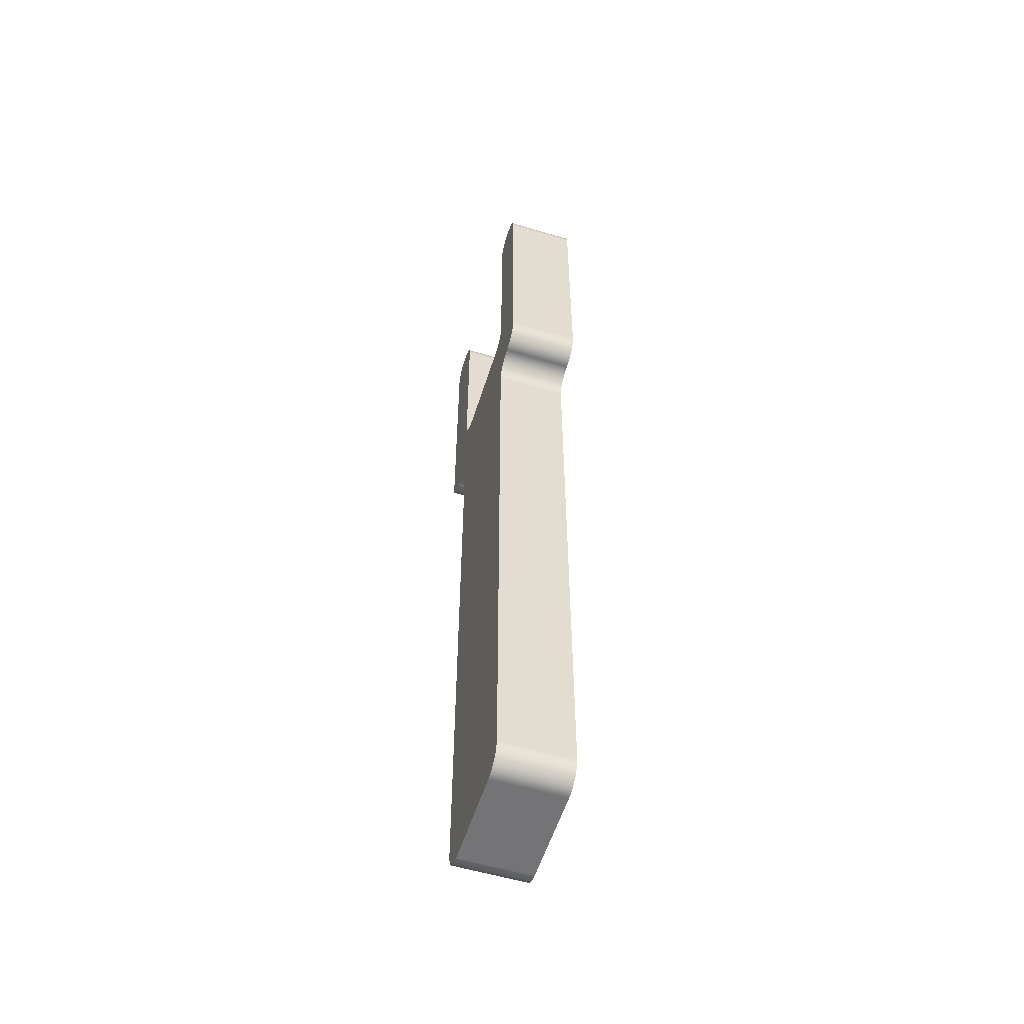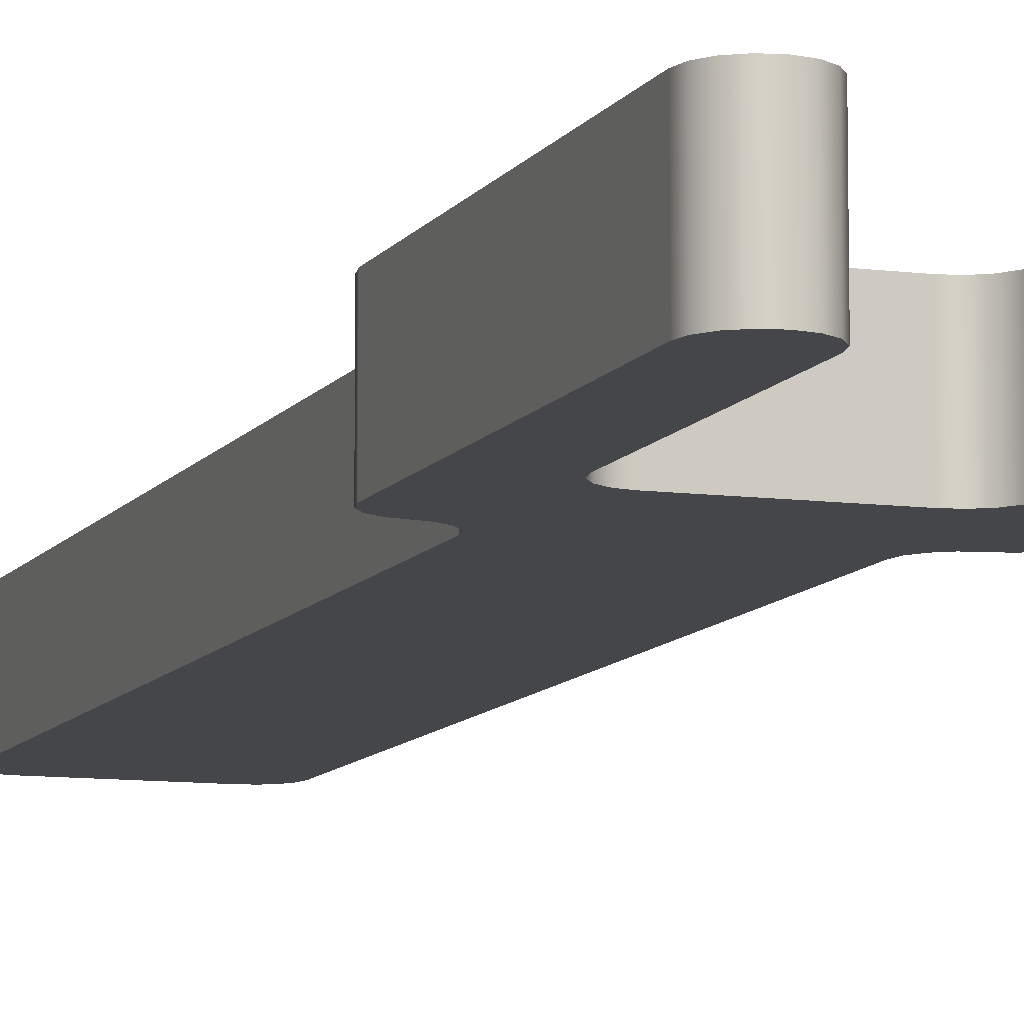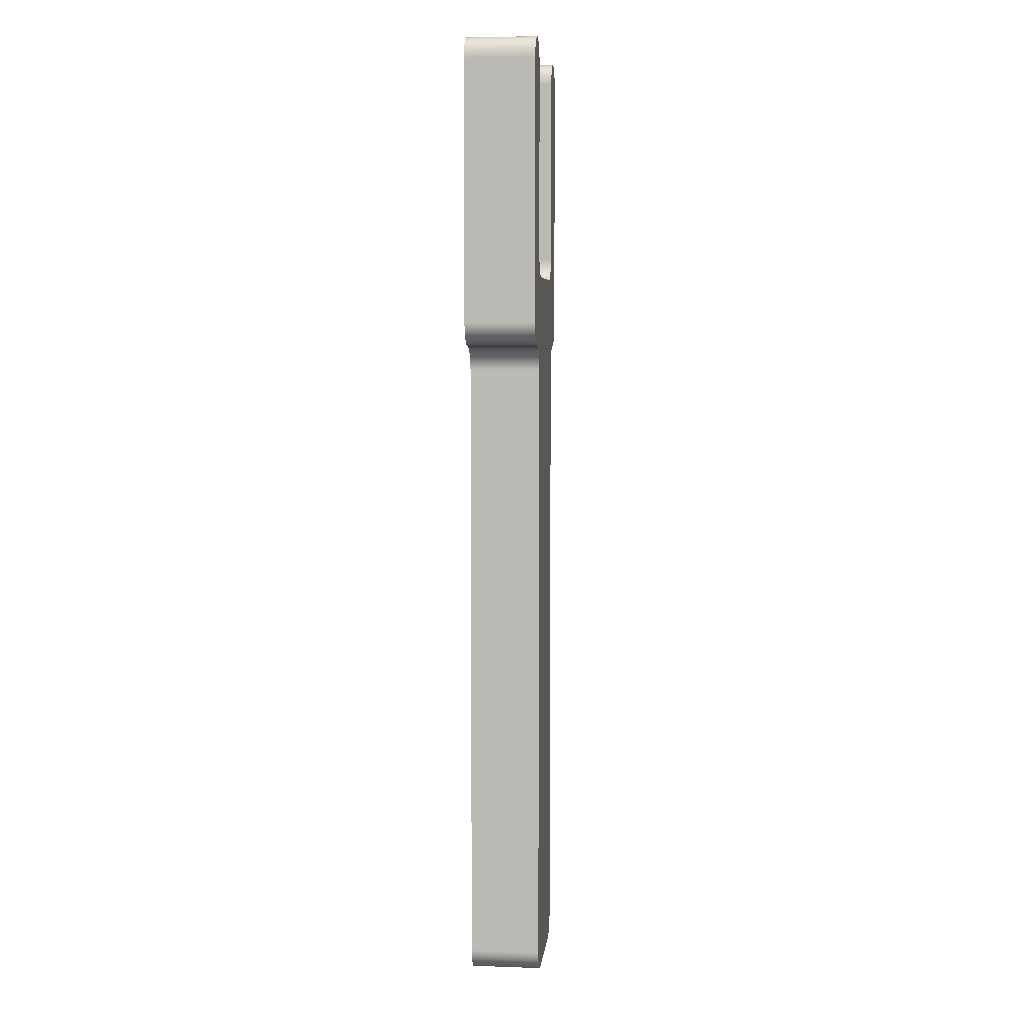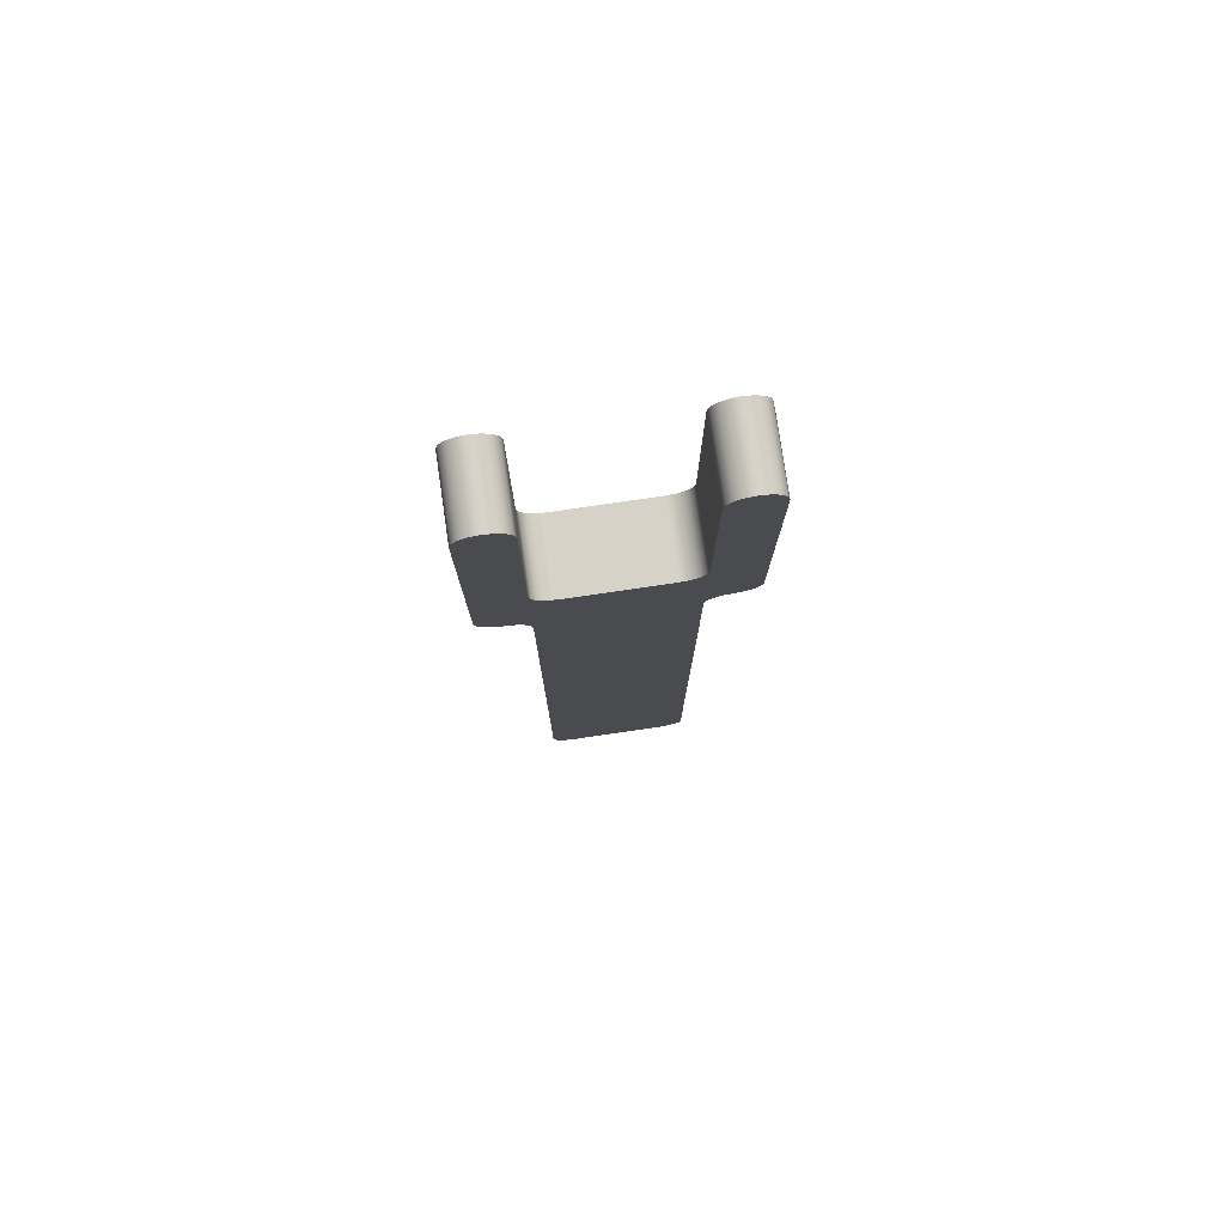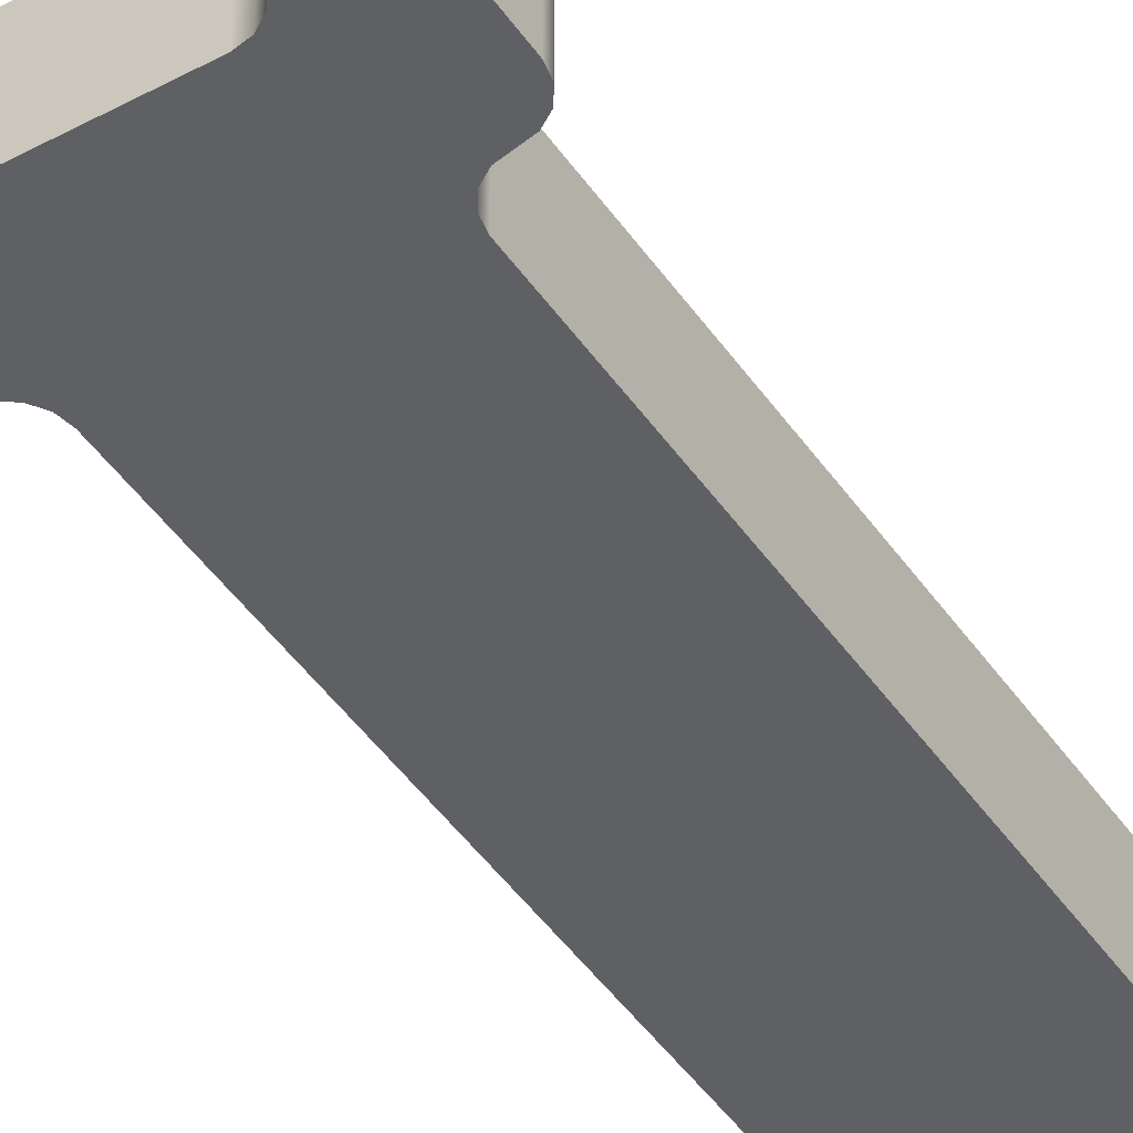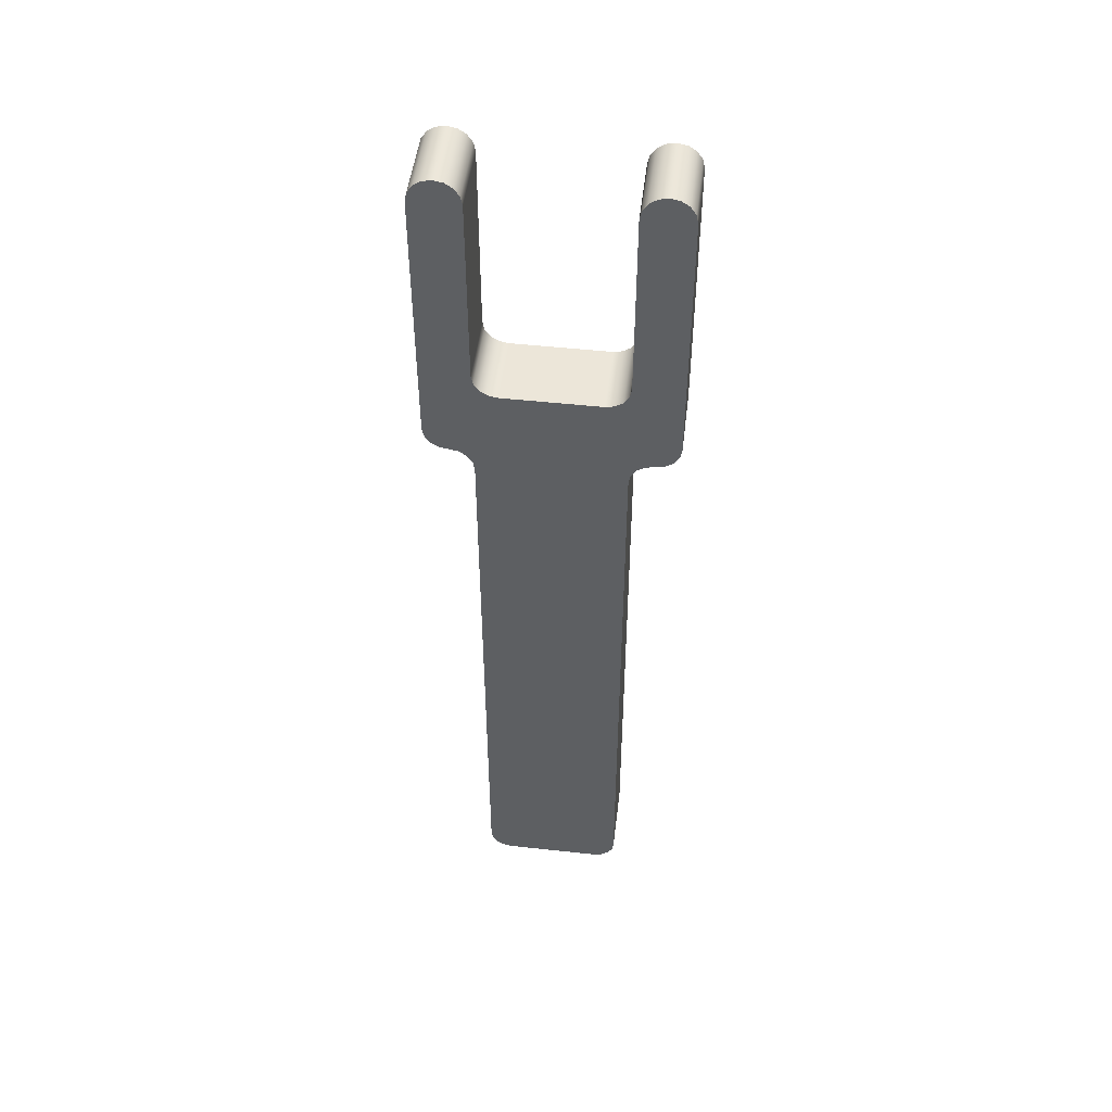
<metadata>
{"format":"obj","ext":"obj","renderer":"f3d","projection":"perspective","resolution":1024,"background":"white","views":[{"elev":-56.3,"azim":-107.4,"up":"+Z"},{"elev":-9.5,"azim":-19.2,"up":"+Y"},{"elev":5.4,"azim":96.0,"up":"+Z"},{"elev":78.1,"azim":-8.3,"up":"+Z"},{"elev":-44.7,"azim":32.1,"up":"+Y"},{"elev":49.3,"azim":6.9,"up":"+Z"}]}
</metadata>
<code>
v 0.1 0 1.55
v 0.1191 0 1.554
v 0.1354 0 1.565
v 0.1462 0 1.581
v 0.15 0 1.6
v 0.15 0.15 1.6
v 0.1462 0.15 1.581
v 0.1354 0.15 1.565
v 0.1191 0.15 1.554
v 0.1 0.15 1.55
v 0.15 0 1.6
v 0.15 0 2
v 0.15 0.15 2
v 0.15 0.15 1.6
v 0.25 0 1.45
v 0.2462 0 1.431
v 0.2354 0 1.415
v 0.2191 0 1.404
v 0.2 0 1.4
v 0.2 0.15 1.4
v 0.2191 0.15 1.404
v 0.2354 0.15 1.415
v 0.2462 0.15 1.431
v 0.25 0.15 1.45
v -0.25 0 1.45
v -0.25 0 2
v -0.25 0.15 2
v -0.25 0.15 1.45
v -0.25 0 2
v -0.25 0 1.45
v -0.2462 0 1.431
v -0.2354 0 1.415
v -0.2191 0 1.404
v -0.2 0 1.4
v -0.1809 0 1.396
v -0.1646 0 1.385
v -0.1538 0 1.369
v -0.15 0 1.35
v -0.15 0 0.05
v -0.1462 0 0.03087
v -0.1354 0 0.01464
v -0.1191 0 0.003806
v -0.1 0 3.469e-17
v 0.1 0 1.388e-17
v 0.1191 0 0.003806
v 0.1354 0 0.01464
v 0.1462 0 0.03087
v 0.15 0 0.05
v 0.15 0 1.35
v 0.1538 0 1.369
v 0.1646 0 1.385
v 0.1809 0 1.396
v 0.2 0 1.4
v 0.2191 0 1.404
v 0.2354 0 1.415
v 0.2462 0 1.431
v 0.25 0 1.45
v 0.25 0 2
v 0.2462 0 2.019
v 0.2354 0 2.035
v 0.2191 0 2.046
v 0.2 0 2.05
v 0.1809 0 2.046
v 0.1646 0 2.035
v 0.1538 0 2.019
v 0.15 0 2
v 0.15 0 1.6
v 0.1462 0 1.581
v 0.1354 0 1.565
v 0.1191 0 1.554
v 0.1 0 1.55
v -0.1 0 1.55
v -0.1191 0 1.554
v -0.1354 0 1.565
v -0.1462 0 1.581
v -0.15 0 1.6
v -0.15 0 2
v -0.1538 0 2.019
v -0.1646 0 2.035
v -0.1809 0 2.046
v -0.2 0 2.05
v -0.2191 0 2.046
v -0.2354 0 2.035
v -0.2462 0 2.019
v 0.1 0 1.388e-17
v -0.1 0 3.469e-17
v -0.1 0.15 0
v 0.1 0.15 0
v -0.15 0 1.6
v -0.1462 0 1.581
v -0.1354 0 1.565
v -0.1191 0 1.554
v -0.1 0 1.55
v -0.1 0.15 1.55
v -0.1191 0.15 1.554
v -0.1354 0.15 1.565
v -0.1462 0.15 1.581
v -0.15 0.15 1.6
v 0.15 0 1.35
v 0.15 0 0.05
v 0.15 0.15 0.05
v 0.15 0.15 1.35
v -0.1 0 3.469e-17
v -0.1191 0 0.003806
v -0.1354 0 0.01464
v -0.1462 0 0.03087
v -0.15 0 0.05
v -0.15 0.15 0.05
v -0.1462 0.15 0.03087
v -0.1354 0.15 0.01464
v -0.1191 0.15 0.003806
v -0.1 0.15 0
v -0.2 0 1.4
v -0.2191 0 1.404
v -0.2354 0 1.415
v -0.2462 0 1.431
v -0.25 0 1.45
v -0.25 0.15 1.45
v -0.2462 0.15 1.431
v -0.2354 0.15 1.415
v -0.2191 0.15 1.404
v -0.2 0.15 1.4
v 0.15 0 2
v 0.1538 0 2.019
v 0.1646 0 2.035
v 0.1809 0 2.046
v 0.2 0 2.05
v 0.2191 0 2.046
v 0.2354 0 2.035
v 0.2462 0 2.019
v 0.25 0 2
v 0.25 0.15 2
v 0.2462 0.15 2.019
v 0.2354 0.15 2.035
v 0.2191 0.15 2.046
v 0.2 0.15 2.05
v 0.1809 0.15 2.046
v 0.1646 0.15 2.035
v 0.1538 0.15 2.019
v 0.15 0.15 2
v -0.15 0 0.05
v -0.15 0 1.35
v -0.15 0.15 1.35
v -0.15 0.15 0.05
v -0.15 0 2
v -0.15 0 1.6
v -0.15 0.15 1.6
v -0.15 0.15 2
v -0.25 0 2
v -0.2462 0 2.019
v -0.2354 0 2.035
v -0.2191 0 2.046
v -0.2 0 2.05
v -0.1809 0 2.046
v -0.1646 0 2.035
v -0.1538 0 2.019
v -0.15 0 2
v -0.15 0.15 2
v -0.1538 0.15 2.019
v -0.1646 0.15 2.035
v -0.1809 0.15 2.046
v -0.2 0.15 2.05
v -0.2191 0.15 2.046
v -0.2354 0.15 2.035
v -0.2462 0.15 2.019
v -0.25 0.15 2
v -0.15 0 1.35
v -0.1538 0 1.369
v -0.1646 0 1.385
v -0.1809 0 1.396
v -0.2 0 1.4
v -0.2 0.15 1.4
v -0.1809 0.15 1.396
v -0.1646 0.15 1.385
v -0.1538 0.15 1.369
v -0.15 0.15 1.35
v -0.1 0 1.55
v 0.1 0 1.55
v 0.1 0.15 1.55
v -0.1 0.15 1.55
v 0.25 0 2
v 0.25 0 1.45
v 0.25 0.15 1.45
v 0.25 0.15 2
v 0.2 0 1.4
v 0.1809 0 1.396
v 0.1646 0 1.385
v 0.1538 0 1.369
v 0.15 0 1.35
v 0.15 0.15 1.35
v 0.1538 0.15 1.369
v 0.1646 0.15 1.385
v 0.1809 0.15 1.396
v 0.2 0.15 1.4
v -0.25 0.15 1.45
v -0.25 0.15 2
v -0.2462 0.15 2.019
v -0.2354 0.15 2.035
v -0.2191 0.15 2.046
v -0.2 0.15 2.05
v -0.1809 0.15 2.046
v -0.1646 0.15 2.035
v -0.1538 0.15 2.019
v -0.15 0.15 2
v -0.15 0.15 1.6
v -0.1462 0.15 1.581
v -0.1354 0.15 1.565
v -0.1191 0.15 1.554
v -0.1 0.15 1.55
v 0.1 0.15 1.55
v 0.1191 0.15 1.554
v 0.1354 0.15 1.565
v 0.1462 0.15 1.581
v 0.15 0.15 1.6
v 0.15 0.15 2
v 0.1538 0.15 2.019
v 0.1646 0.15 2.035
v 0.1809 0.15 2.046
v 0.2 0.15 2.05
v 0.2191 0.15 2.046
v 0.2354 0.15 2.035
v 0.2462 0.15 2.019
v 0.25 0.15 2
v 0.25 0.15 1.45
v 0.2462 0.15 1.431
v 0.2354 0.15 1.415
v 0.2191 0.15 1.404
v 0.2 0.15 1.4
v 0.1809 0.15 1.396
v 0.1646 0.15 1.385
v 0.1538 0.15 1.369
v 0.15 0.15 1.35
v 0.15 0.15 0.05
v 0.1462 0.15 0.03087
v 0.1354 0.15 0.01464
v 0.1191 0.15 0.003806
v 0.1 0.15 0
v -0.1 0.15 0
v -0.1191 0.15 0.003806
v -0.1354 0.15 0.01464
v -0.1462 0.15 0.03087
v -0.15 0.15 0.05
v -0.15 0.15 1.35
v -0.1538 0.15 1.369
v -0.1646 0.15 1.385
v -0.1809 0.15 1.396
v -0.2 0.15 1.4
v -0.2191 0.15 1.404
v -0.2354 0.15 1.415
v -0.2462 0.15 1.431
v 0.15 0 0.05
v 0.1462 0 0.03087
v 0.1354 0 0.01464
v 0.1191 0 0.003806
v 0.1 0 1.388e-17
v 0.1 0.15 0
v 0.1191 0.15 0.003806
v 0.1354 0.15 0.01464
v 0.1462 0.15 0.03087
v 0.15 0.15 0.05
f 10 1 9
f 9 1 2
f 9 2 8
f 8 2 3
f 8 3 7
f 7 3 4
f 7 4 6
f 6 4 5
f 11 12 14
f 14 12 13
f 24 15 23
f 23 15 16
f 23 16 22
f 22 16 17
f 22 17 21
f 21 17 18
f 21 18 20
f 20 18 19
f 25 26 28
f 28 26 27
f 30 76 29
f 29 76 77
f 29 77 81
f 81 77 80
f 80 77 79
f 79 77 78
f 31 32 30
f 30 32 33
f 30 33 34
f 30 34 75
f 75 34 35
f 75 35 74
f 74 35 36
f 74 36 73
f 73 36 37
f 73 37 72
f 72 37 38
f 72 38 49
f 49 38 48
f 48 38 39
f 48 39 44
f 44 39 43
f 43 39 42
f 42 39 41
f 41 39 40
f 44 45 48
f 48 45 46
f 48 46 47
f 72 49 71
f 71 49 50
f 71 50 70
f 70 50 51
f 70 51 69
f 69 51 52
f 69 52 68
f 68 52 53
f 68 53 57
f 57 53 54
f 57 54 55
f 55 56 57
f 68 57 67
f 67 57 58
f 67 58 66
f 66 58 62
f 66 62 63
f 59 60 58
f 58 60 61
f 58 61 62
f 63 64 66
f 66 64 65
f 75 76 30
f 81 82 29
f 29 82 83
f 29 83 84
f 85 86 88
f 88 86 87
f 98 89 97
f 97 89 90
f 97 90 96
f 96 90 91
f 96 91 95
f 95 91 92
f 95 92 94
f 94 92 93
f 99 100 102
f 102 100 101
f 112 103 111
f 111 103 104
f 111 104 110
f 110 104 105
f 110 105 109
f 109 105 106
f 109 106 108
f 108 106 107
f 122 113 121
f 121 113 114
f 121 114 120
f 120 114 115
f 120 115 119
f 119 115 116
f 119 116 118
f 118 116 117
f 140 123 139
f 139 123 124
f 139 124 138
f 138 124 125
f 138 125 137
f 137 125 126
f 137 126 136
f 136 126 127
f 136 127 135
f 135 127 128
f 135 128 134
f 134 128 129
f 134 129 133
f 133 129 130
f 133 130 132
f 132 130 131
f 141 142 144
f 144 142 143
f 145 146 148
f 148 146 147
f 166 149 165
f 165 149 150
f 165 150 164
f 164 150 151
f 164 151 163
f 163 151 152
f 163 152 162
f 162 152 153
f 162 153 161
f 161 153 154
f 161 154 160
f 160 154 155
f 160 155 159
f 159 155 156
f 159 156 158
f 158 156 157
f 176 167 175
f 175 167 168
f 175 168 174
f 174 168 169
f 174 169 173
f 173 169 170
f 173 170 172
f 172 170 171
f 177 178 180
f 180 178 179
f 181 182 184
f 184 182 183
f 194 185 193
f 193 185 186
f 193 186 192
f 192 186 187
f 192 187 191
f 191 187 188
f 191 188 190
f 190 188 189
f 196 205 195
f 195 205 206
f 195 206 247
f 247 206 246
f 246 206 207
f 246 207 245
f 245 207 208
f 245 208 244
f 244 208 209
f 244 209 243
f 243 209 210
f 243 210 232
f 232 210 231
f 231 210 211
f 231 211 230
f 230 211 212
f 230 212 229
f 229 212 213
f 229 213 228
f 228 213 224
f 228 224 227
f 227 224 226
f 226 224 225
f 197 198 196
f 196 198 199
f 196 199 200
f 196 200 204
f 204 200 201
f 204 201 202
f 202 203 204
f 204 205 196
f 213 214 224
f 224 214 223
f 223 214 215
f 223 215 219
f 219 215 218
f 218 215 217
f 217 215 216
f 219 220 223
f 223 220 221
f 223 221 222
f 243 232 242
f 242 232 233
f 242 233 238
f 238 233 237
f 237 233 236
f 236 233 235
f 235 233 234
f 238 239 242
f 242 239 240
f 242 240 241
f 247 248 195
f 195 248 249
f 195 249 250
f 260 251 259
f 259 251 252
f 259 252 258
f 258 252 253
f 258 253 257
f 257 253 254
f 257 254 256
f 256 254 255

</code>
